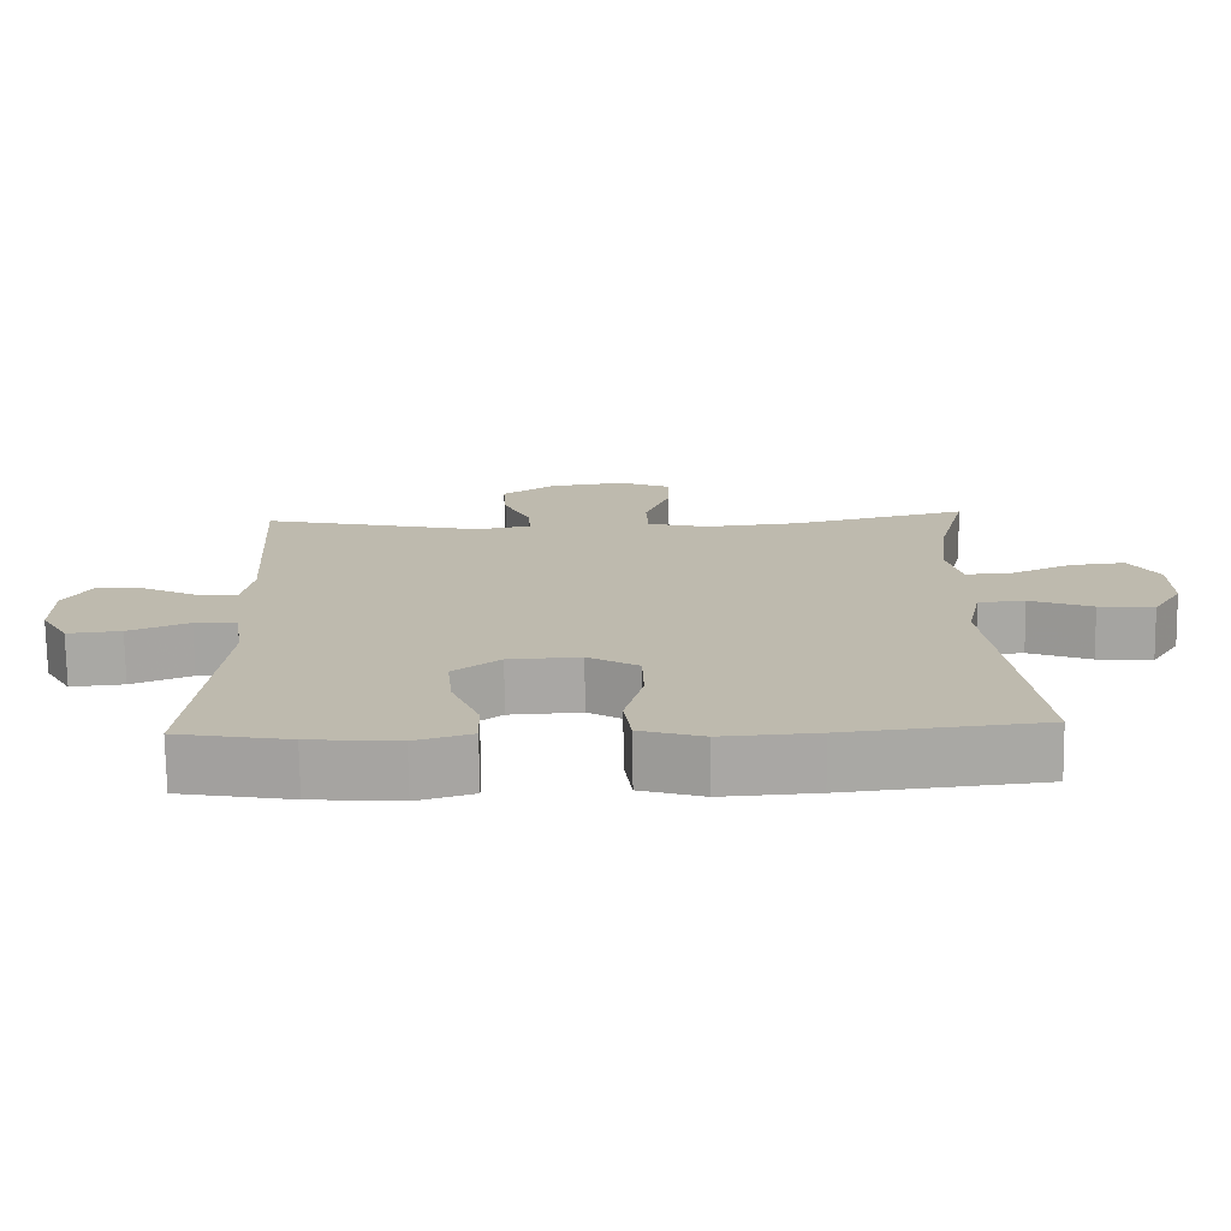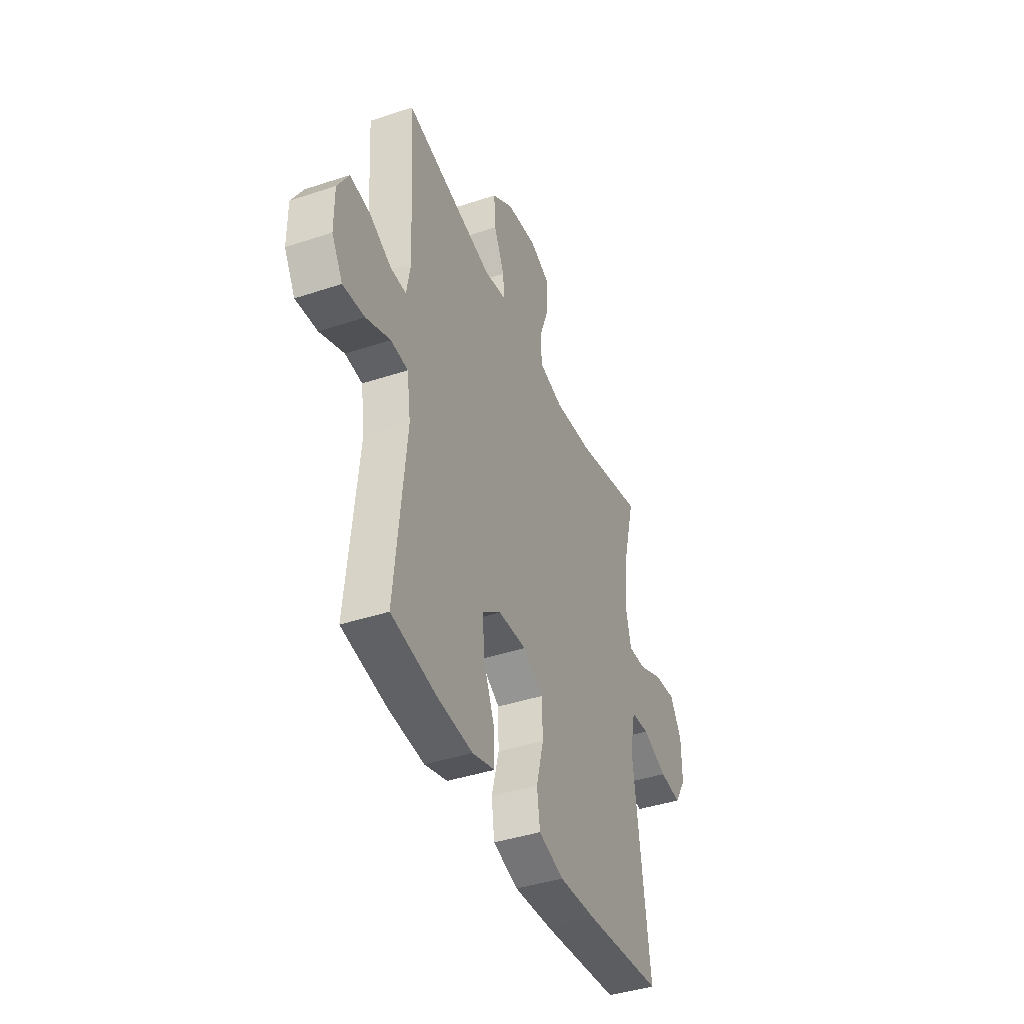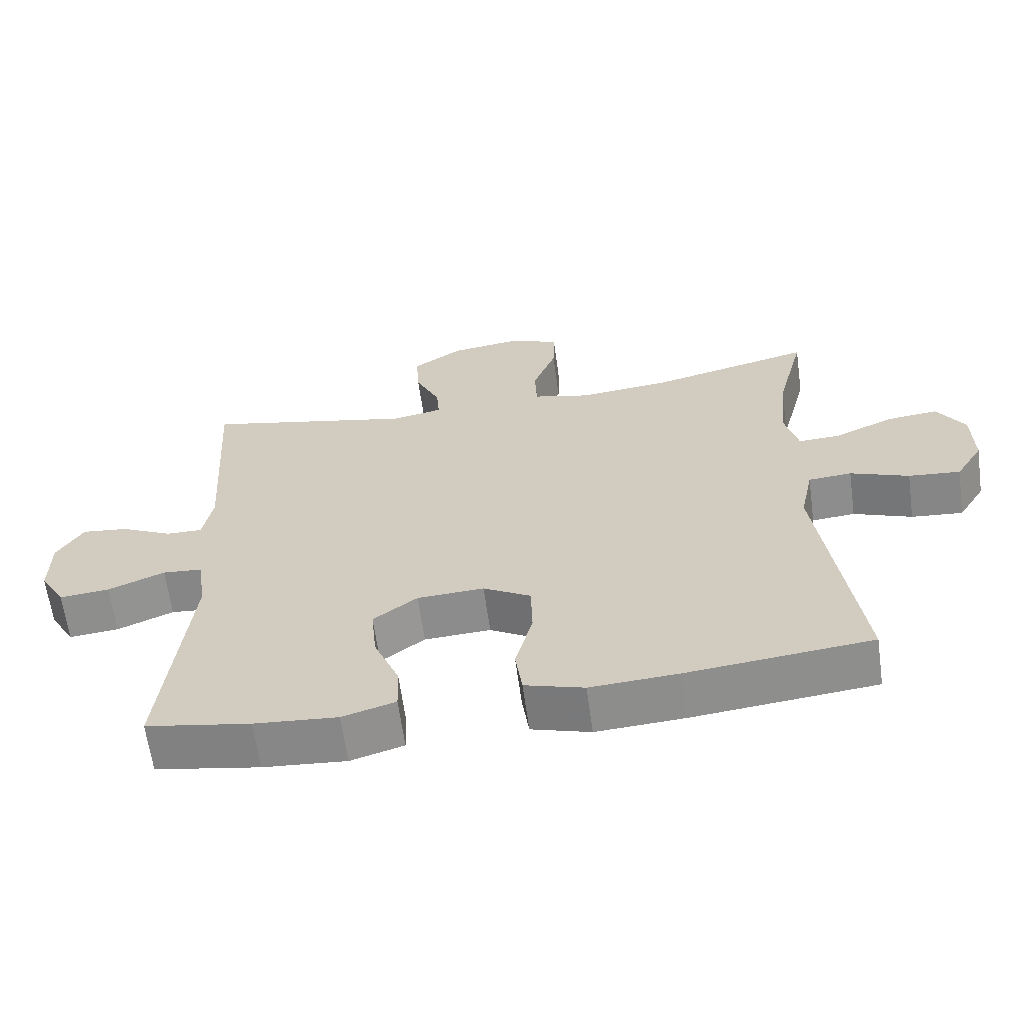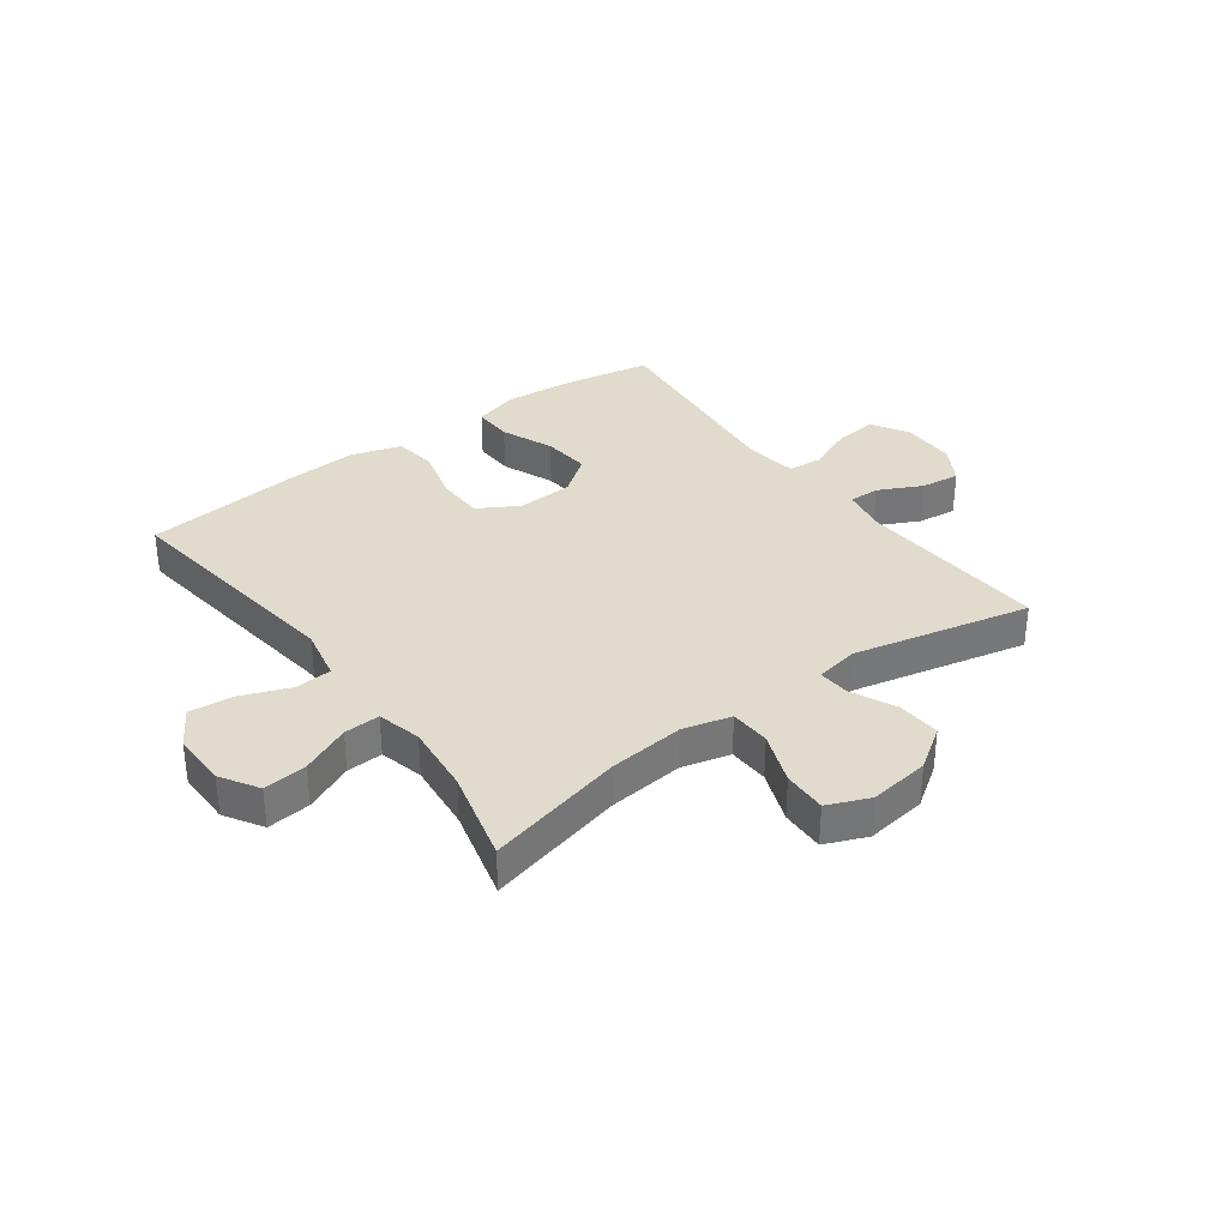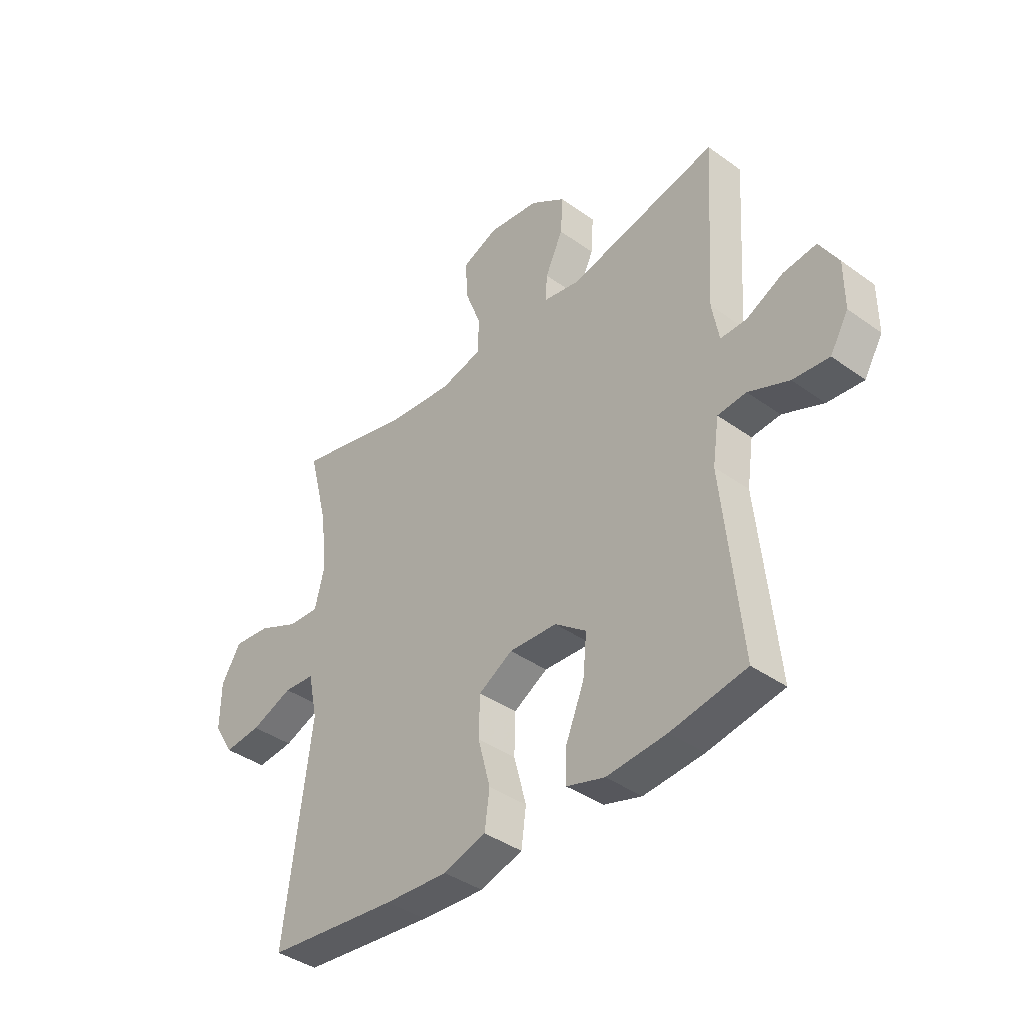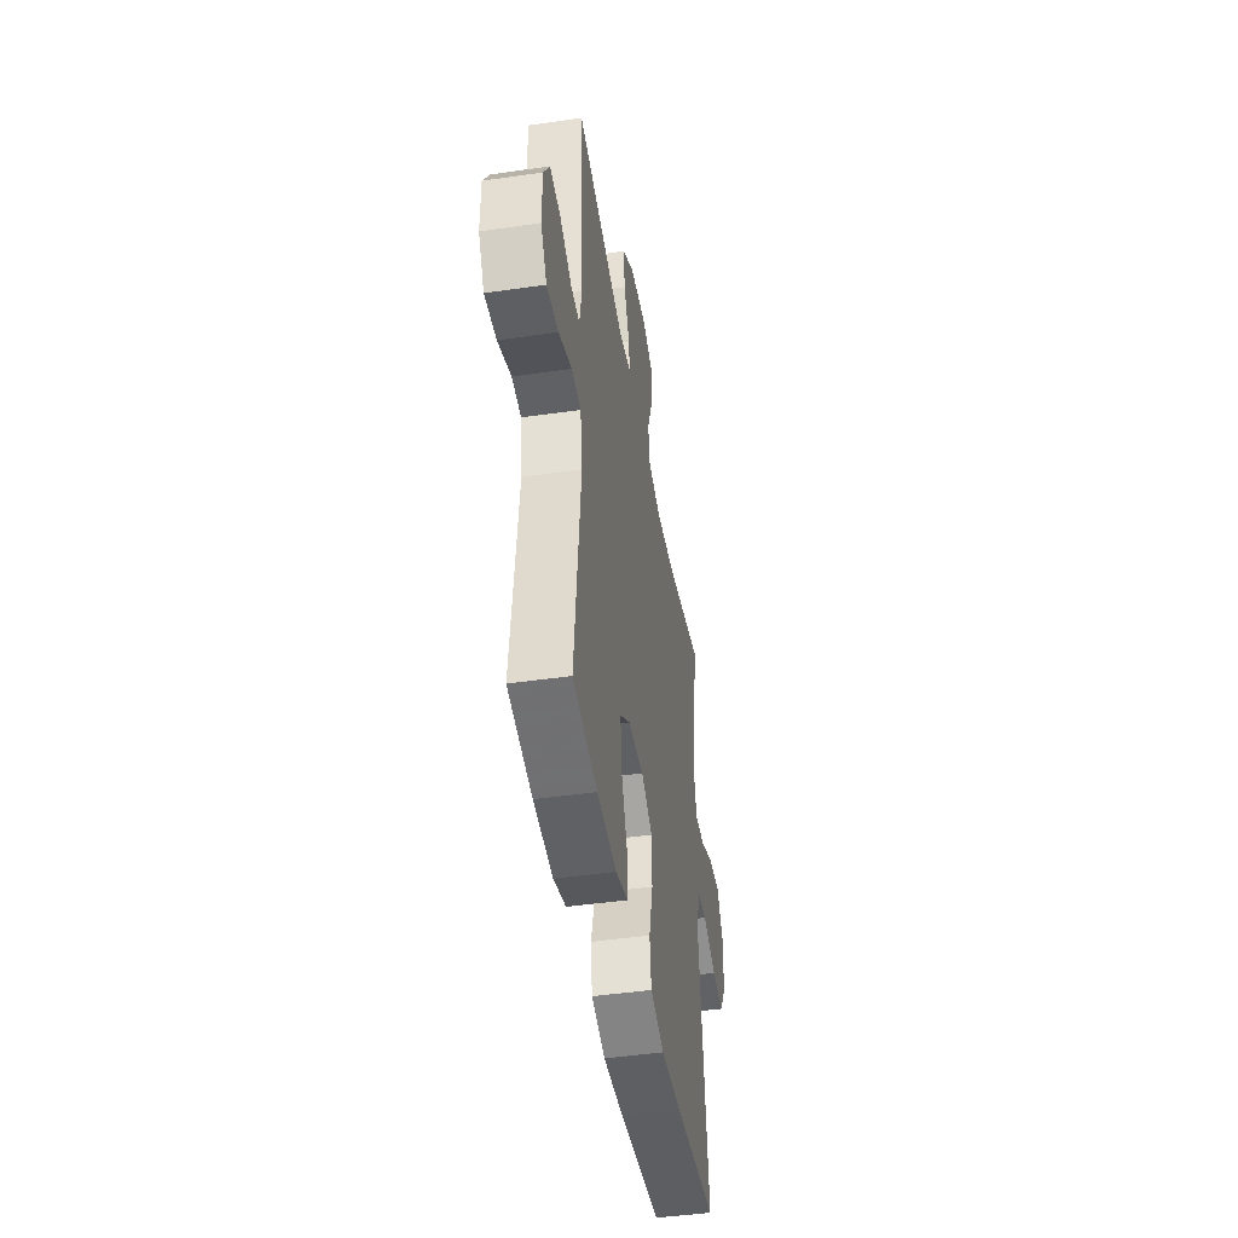
<metadata>
{"format":"obj","ext":"obj","renderer":"f3d","projection":"perspective","resolution":1024,"background":"white","views":[{"elev":-74.4,"azim":-179.2,"up":"+Z"},{"elev":-41.4,"azim":111.9,"up":"+Z"},{"elev":-63.6,"azim":-172.2,"up":"+Z"},{"elev":33.9,"azim":-36.3,"up":"+Y"},{"elev":-39.8,"azim":48.3,"up":"+Z"},{"elev":-45.3,"azim":99.5,"up":"+Z"}]}
</metadata>
<code>
v 0.5 0.07 -0.5
v 0.348 0.07 -0.527
v 0.227 0.07 -0.537
v 0.15 0.07 -0.514
v 0.152 0.07 -0.446
v 0.189 0.07 -0.356
v 0.197 0.07 -0.274
v 0.133 0.07 -0.226
v 0.036 0.07 -0.221
v -0.033 0.07 -0.261
v -0.035 0.07 -0.342
v -0.01 0.07 -0.437
v -0.02 0.07 -0.51
v -0.106 0.07 -0.536
v -0.234 0.07 -0.528
v -0.5 0.07 -0.5
v -0.446 0.07 -0.088
v -0.465 0.07 0.003
v -0.528 0.07 0.008
v -0.613 0.07 -0.025
v -0.688 0.07 -0.032
v -0.728 0.07 0.033
v -0.727 0.07 0.128
v -0.687 0.07 0.193
v -0.612 0.07 0.185
v -0.528 0.07 0.147
v -0.466 0.07 0.144
v -0.447 0.07 0.22
v -0.459 0.07 0.34
v -0.5 0.07 0.5
v -0.263 0.07 0.442
v -0.133 0.07 0.429
v -0.049 0.07 0.45
v -0.046 0.07 0.52
v -0.08 0.07 0.61
v -0.082 0.07 0.685
v -0.01 0.07 0.715
v 0.094 0.07 0.701
v 0.166 0.07 0.652
v 0.161 0.07 0.577
v 0.125 0.07 0.5
v 0.121 0.07 0.446
v 0.196 0.07 0.432
v 0.5 0.07 0.5
v 0.479 0.07 0.168
v 0.493 0.07 0.09
v 0.546 0.07 0.091
v 0.621 0.07 0.128
v 0.688 0.07 0.136
v 0.726 0.07 0.072
v 0.726 0.07 -0.022
v 0.689 0.07 -0.085
v 0.616 0.07 -0.078
v 0.534 0.07 -0.044
v 0.476 0.07 -0.049
v 0.463 0.07 -0.138
v 0.5 0 -0.5
v 0.348 0 -0.527
v 0.227 0 -0.537
v 0.15 0 -0.514
v 0.152 0 -0.446
v 0.189 0 -0.356
v 0.197 0 -0.274
v 0.133 0 -0.226
v 0.036 0 -0.221
v -0.033 0 -0.261
v -0.035 0 -0.342
v -0.01 0 -0.437
v -0.02 0 -0.51
v -0.106 0 -0.536
v -0.234 0 -0.528
v -0.5 0 -0.5
v -0.446 0 -0.088
v -0.465 0 0.003
v -0.528 0 0.008
v -0.613 0 -0.025
v -0.688 0 -0.032
v -0.728 0 0.033
v -0.727 0 0.128
v -0.687 0 0.193
v -0.612 0 0.185
v -0.528 0 0.147
v -0.466 0 0.144
v -0.447 0 0.22
v -0.459 0 0.34
v -0.5 0 0.5
v -0.263 0 0.442
v -0.133 0 0.429
v -0.049 0 0.45
v -0.046 0 0.52
v -0.08 0 0.61
v -0.082 0 0.685
v -0.01 0 0.715
v 0.094 0 0.701
v 0.166 0 0.652
v 0.161 0 0.577
v 0.125 0 0.5
v 0.121 0 0.446
v 0.196 0 0.432
v 0.5 0 0.5
v 0.479 0 0.168
v 0.493 0 0.09
v 0.546 0 0.091
v 0.621 0 0.128
v 0.688 0 0.136
v 0.726 0 0.072
v 0.726 0 -0.022
v 0.689 0 -0.085
v 0.616 0 -0.078
v 0.534 0 -0.044
v 0.476 0 -0.049
v 0.463 0 -0.138
f 52 53 54
f 51 52 54
f 50 51 54
f 49 50 54
f 48 49 54
f 47 48 54
f 46 47 54 55
f 45 46 55 56
f 43 44 45
f 42 43 45 56
f 39 40 41
f 38 39 41
f 37 38 41
f 36 37 41
f 35 36 41
f 34 35 41
f 33 34 41 42
f 56 1 2
f 42 56 2
f 33 42 2
f 32 33 2
f 29 30 31
f 28 29 31 32
f 24 25 26
f 23 24 26
f 22 23 26
f 21 22 26
f 20 21 26
f 19 20 26
f 18 19 26 27
f 27 28 32
f 18 27 32
f 17 18 32
f 15 16 17
f 14 15 17
f 13 14 17
f 12 13 17
f 11 12 17
f 4 5 6
f 3 4 6
f 2 3 6
f 2 6 7
f 32 2 7
f 10 11 17 32
f 9 10 32
f 8 9 32
f 7 8 32
f 110 109 108
f 110 108 107
f 110 107 106
f 110 106 105
f 110 105 104
f 110 104 103
f 111 110 103 102
f 112 111 102 101
f 101 100 99
f 112 101 99 98
f 97 96 95
f 97 95 94
f 97 94 93
f 97 93 92
f 97 92 91
f 97 91 90
f 98 97 90 89
f 58 57 112
f 58 112 98
f 58 98 89
f 58 89 88
f 87 86 85
f 88 87 85 84
f 82 81 80
f 82 80 79
f 82 79 78
f 82 78 77
f 82 77 76
f 82 76 75
f 83 82 75 74
f 88 84 83
f 88 83 74
f 88 74 73
f 73 72 71
f 73 71 70
f 73 70 69
f 73 69 68
f 73 68 67
f 62 61 60
f 62 60 59
f 62 59 58
f 63 62 58
f 63 58 88
f 88 73 67 66
f 88 66 65
f 88 65 64
f 88 64 63
f 1 57 58 2
f 2 58 59 3
f 3 59 60 4
f 4 60 61 5
f 5 61 62 6
f 6 62 63 7
f 7 63 64 8
f 8 64 65 9
f 9 65 66 10
f 10 66 67 11
f 11 67 68 12
f 12 68 69 13
f 13 69 70 14
f 14 70 71 15
f 15 71 72 16
f 16 72 73 17
f 17 73 74 18
f 18 74 75 19
f 19 75 76 20
f 20 76 77 21
f 21 77 78 22
f 22 78 79 23
f 23 79 80 24
f 24 80 81 25
f 25 81 82 26
f 26 82 83 27
f 27 83 84 28
f 28 84 85 29
f 29 85 86 30
f 30 86 87 31
f 31 87 88 32
f 32 88 89 33
f 33 89 90 34
f 34 90 91 35
f 35 91 92 36
f 36 92 93 37
f 37 93 94 38
f 38 94 95 39
f 39 95 96 40
f 40 96 97 41
f 41 97 98 42
f 42 98 99 43
f 43 99 100 44
f 44 100 101 45
f 45 101 102 46
f 46 102 103 47
f 47 103 104 48
f 48 104 105 49
f 49 105 106 50
f 50 106 107 51
f 51 107 108 52
f 52 108 109 53
f 53 109 110 54
f 54 110 111 55
f 55 111 112 56
f 56 112 57 1

</code>
